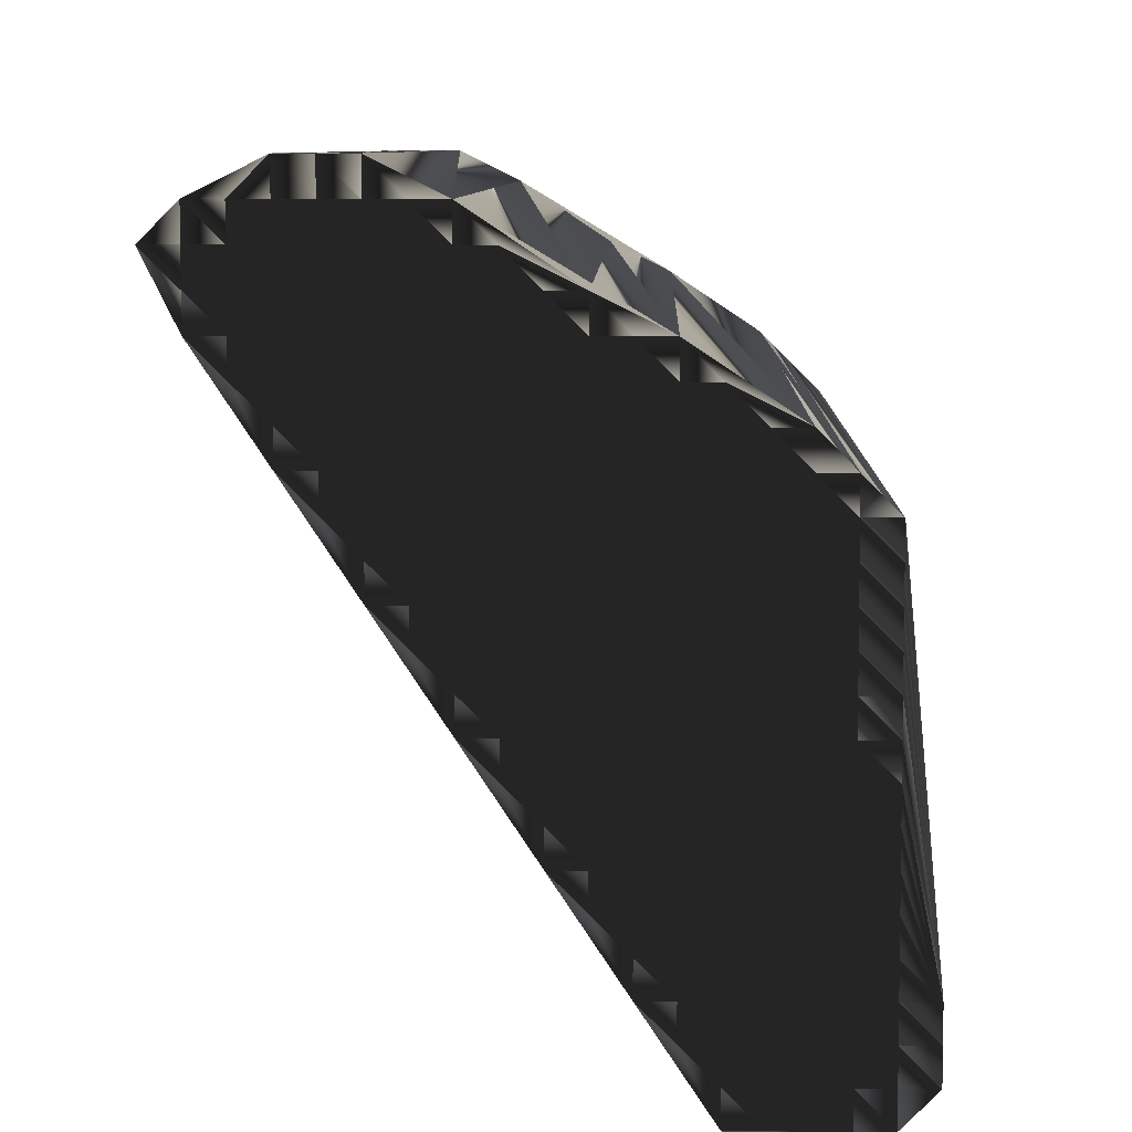
<metadata>
{"format":"obj","ext":"obj","renderer":"f3d","projection":"perspective","resolution":1024,"background":"white","views":[{"elev":7.3,"azim":1.5,"up":"+Y"}]}
</metadata>
<code>
v 271.1 208.3 0
v 271.9 206.7 0
v 271.9 207.5 0
v 271.9 208.3 0
v 271.9 209.1 0
v 272.7 205.9 0
v 272.7 206.7 0
v 272.7 207.5 0
v 272.7 208.3 0
v 272.7 209.1 0
v 273.5 204.3 0
v 273.5 205.1 0
v 273.5 205.9 0
v 273.5 206.7 0
v 273.5 207.5 0
v 273.5 208.3 0
v 273.5 209.1 0
v 273.5 209.9 0
v 274.3 203.5 0
v 274.3 204.3 0
v 274.3 205.1 0
v 274.3 205.9 0
v 274.3 206.7 0
v 274.3 207.5 0
v 274.3 208.3 0
v 274.3 209.1 0
v 274.3 209.9 0
v 275.1 201.9 0
v 275.1 202.7 0
v 275.1 203.5 0
v 275.1 204.3 0
v 275.1 205.1 0
v 275.1 205.9 0
v 275.1 206.7 0
v 275.1 207.5 0
v 275.1 208.3 0
v 275.1 209.1 0
v 275.1 209.9 0
v 275.9 201.1 0
v 275.9 201.9 0
v 275.9 202.7 0
v 275.9 203.5 0
v 275.9 204.3 0
v 275.9 205.1 0
v 275.9 205.9 0
v 275.9 206.7 0
v 275.9 207.5 0
v 275.9 208.3 0
v 275.9 209.1 0
v 276.7 199.5 0
v 276.7 200.3 0
v 276.7 201.1 0
v 276.7 201.9 0
v 276.7 202.7 0
v 276.7 203.5 0
v 276.7 204.3 0
v 276.7 205.1 0
v 276.7 205.9 0
v 276.7 206.7 0
v 276.7 207.5 0
v 276.7 208.3 0
v 276.7 209.1 0
v 277.5 198.7 0
v 277.5 199.5 0
v 277.5 200.3 0
v 277.5 201.1 0
v 277.5 201.9 0
v 277.5 202.7 0
v 277.5 203.5 0
v 277.5 204.3 0
v 277.5 205.1 0
v 277.5 205.9 0
v 277.5 206.7 0
v 277.5 207.5 0
v 277.5 208.3 0
v 278.3 197.1 0
v 278.3 197.9 0
v 278.3 198.7 0
v 278.3 199.5 0
v 278.3 200.3 0
v 278.3 201.1 0
v 278.3 201.9 0
v 278.3 202.7 0
v 278.3 203.5 0
v 278.3 204.3 0
v 278.3 205.1 0
v 278.3 205.9 0
v 278.3 206.7 0
v 278.3 207.5 0
v 279.1 196.3 0
v 279.1 197.1 0
v 279.1 197.9 0
v 279.1 198.7 0
v 279.1 199.5 0
v 279.1 200.3 0
v 279.1 201.1 0
v 279.1 201.9 0
v 279.1 202.7 0
v 279.1 203.5 0
v 279.1 204.3 0
v 279.1 205.1 0
v 279.1 205.9 0
v 279.1 206.7 0
v 279.1 207.5 0
v 279.9 194.7 0
v 279.9 195.5 0
v 279.9 196.3 0
v 279.9 197.1 0
v 279.9 197.9 0
v 279.9 198.7 0
v 279.9 199.5 0
v 279.9 200.3 0
v 279.9 201.1 0
v 279.9 201.9 0
v 279.9 202.7 0
v 279.9 203.5 0
v 279.9 204.3 0
v 279.9 205.1 0
v 279.9 205.9 0
v 279.9 206.7 0
v 280.7 193.9 0
v 280.7 194.7 0
v 280.7 195.5 0
v 280.7 196.3 0
v 280.7 197.1 0
v 280.7 197.9 0
v 280.7 198.7 0
v 280.7 199.5 0
v 280.7 200.3 0
v 280.7 201.1 0
v 280.7 201.9 0
v 280.7 202.7 0
v 280.7 203.5 0
v 280.7 204.3 0
v 280.7 205.1 0
v 280.7 205.9 0
v 280.7 206.7 0
v 281.5 192.3 0
v 281.5 193.1 0
v 281.5 193.9 0
v 281.5 194.7 0
v 281.5 195.5 0
v 281.5 196.3 0
v 281.5 197.1 0
v 281.5 197.9 0
v 281.5 198.7 0
v 281.5 199.5 0
v 281.5 200.3 0
v 281.5 201.1 0
v 281.5 201.9 0
v 281.5 202.7 0
v 281.5 203.5 0
v 281.5 204.3 0
v 281.5 205.1 0
v 281.5 205.9 0
v 282.3 191.5 0
v 282.3 192.3 0
v 282.3 193.1 0
v 282.3 193.9 0
v 282.3 194.7 0
v 282.3 195.5 0
v 282.3 196.3 0
v 282.3 197.1 0
v 282.3 197.9 0
v 282.3 198.7 0
v 282.3 199.5 0
v 282.3 200.3 0
v 282.3 201.1 0
v 282.3 201.9 0
v 282.3 202.7 0
v 282.3 203.5 0
v 282.3 204.3 0
v 282.3 205.1 0
v 283.1 192.3 0
v 283.1 193.1 0
v 283.1 193.9 0
v 283.1 194.7 0
v 283.1 195.5 0
v 283.1 196.3 0
v 283.1 197.1 0
v 283.1 197.9 0
v 283.1 198.7 0
v 283.1 199.5 0
v 283.1 200.3 0
v 283.1 201.1 0
v 283.1 201.9 0
v 283.1 202.7 0
v 283.1 203.5 0
v 283.1 204.3 0
v 283.1 205.1 0
v 283.9 192.3 0
v 283.9 193.1 0
v 283.9 193.9 0
v 283.9 194.7 0
v 283.9 195.5 0
v 283.9 196.3 0
v 283.9 197.1 0
v 283.9 197.9 0
v 283.9 198.7 0
v 283.9 199.5 0
v 283.9 200.3 0
v 283.9 201.1 0
v 283.9 201.9 0
v 283.9 202.7 0
v 283.9 203.5 0
v 283.9 204.3 0
v 284.7 192.3 0
v 284.7 193.1 0
v 284.7 193.9 0
v 284.7 194.7 0
v 284.7 195.5 0
v 284.7 196.3 0
v 284.7 197.1 0
v 284.7 197.9 0
v 284.7 198.7 0
v 284.7 199.5 0
v 284.7 200.3 0
v 284.7 201.1 0
v 284.7 201.9 0
v 284.7 202.7 0
v 284.7 203.5 0
v 285.5 193.1 0
v 285.5 193.9 0
v 285.5 194.7 0
v 271.1 208.3 30
v 271.9 206.7 30
v 271.9 207.5 30
v 271.9 208.3 30
v 271.9 209.1 30
v 272.7 205.9 30
v 272.7 206.7 30
v 272.7 207.5 30
v 272.7 208.3 30
v 272.7 209.1 30
v 273.5 204.3 30
v 273.5 205.1 30
v 273.5 205.9 30
v 273.5 206.7 30
v 273.5 207.5 30
v 273.5 208.3 30
v 273.5 209.1 30
v 273.5 209.9 30
v 274.3 203.5 30
v 274.3 204.3 30
v 274.3 205.1 30
v 274.3 205.9 30
v 274.3 206.7 30
v 274.3 207.5 30
v 274.3 208.3 30
v 274.3 209.1 30
v 274.3 209.9 30
v 275.1 201.9 30
v 275.1 202.7 30
v 275.1 203.5 30
v 275.1 204.3 30
v 275.1 205.1 30
v 275.1 205.9 30
v 275.1 206.7 30
v 275.1 207.5 30
v 275.1 208.3 30
v 275.1 209.1 30
v 275.1 209.9 30
v 275.9 201.1 30
v 275.9 201.9 30
v 275.9 202.7 30
v 275.9 203.5 30
v 275.9 204.3 30
v 275.9 205.1 30
v 275.9 205.9 30
v 275.9 206.7 30
v 275.9 207.5 30
v 275.9 208.3 30
v 275.9 209.1 30
v 276.7 199.5 30
v 276.7 200.3 30
v 276.7 201.1 30
v 276.7 201.9 30
v 276.7 202.7 30
v 276.7 203.5 30
v 276.7 204.3 30
v 276.7 205.1 30
v 276.7 205.9 30
v 276.7 206.7 30
v 276.7 207.5 30
v 276.7 208.3 30
v 276.7 209.1 30
v 277.5 198.7 30
v 277.5 199.5 30
v 277.5 200.3 30
v 277.5 201.1 30
v 277.5 201.9 30
v 277.5 202.7 30
v 277.5 203.5 30
v 277.5 204.3 30
v 277.5 205.1 30
v 277.5 205.9 30
v 277.5 206.7 30
v 277.5 207.5 30
v 277.5 208.3 30
v 278.3 197.1 30
v 278.3 197.9 30
v 278.3 198.7 30
v 278.3 199.5 30
v 278.3 200.3 30
v 278.3 201.1 30
v 278.3 201.9 30
v 278.3 202.7 30
v 278.3 203.5 30
v 278.3 204.3 30
v 278.3 205.1 30
v 278.3 205.9 30
v 278.3 206.7 30
v 278.3 207.5 30
v 279.1 196.3 30
v 279.1 197.1 30
v 279.1 197.9 30
v 279.1 198.7 30
v 279.1 199.5 30
v 279.1 200.3 30
v 279.1 201.1 30
v 279.1 201.9 30
v 279.1 202.7 30
v 279.1 203.5 30
v 279.1 204.3 30
v 279.1 205.1 30
v 279.1 205.9 30
v 279.1 206.7 30
v 279.1 207.5 30
v 279.9 194.7 30
v 279.9 195.5 30
v 279.9 196.3 30
v 279.9 197.1 30
v 279.9 197.9 30
v 279.9 198.7 30
v 279.9 199.5 30
v 279.9 200.3 30
v 279.9 201.1 30
v 279.9 201.9 30
v 279.9 202.7 30
v 279.9 203.5 30
v 279.9 204.3 30
v 279.9 205.1 30
v 279.9 205.9 30
v 279.9 206.7 30
v 280.7 193.9 30
v 280.7 194.7 30
v 280.7 195.5 30
v 280.7 196.3 30
v 280.7 197.1 30
v 280.7 197.9 30
v 280.7 198.7 30
v 280.7 199.5 30
v 280.7 200.3 30
v 280.7 201.1 30
v 280.7 201.9 30
v 280.7 202.7 30
v 280.7 203.5 30
v 280.7 204.3 30
v 280.7 205.1 30
v 280.7 205.9 30
v 280.7 206.7 30
v 281.5 192.3 30
v 281.5 193.1 30
v 281.5 193.9 30
v 281.5 194.7 30
v 281.5 195.5 30
v 281.5 196.3 30
v 281.5 197.1 30
v 281.5 197.9 30
v 281.5 198.7 30
v 281.5 199.5 30
v 281.5 200.3 30
v 281.5 201.1 30
v 281.5 201.9 30
v 281.5 202.7 30
v 281.5 203.5 30
v 281.5 204.3 30
v 281.5 205.1 30
v 281.5 205.9 30
v 282.3 191.5 30
v 282.3 192.3 30
v 282.3 193.1 30
v 282.3 193.9 30
v 282.3 194.7 30
v 282.3 195.5 30
v 282.3 196.3 30
v 282.3 197.1 30
v 282.3 197.9 30
v 282.3 198.7 30
v 282.3 199.5 30
v 282.3 200.3 30
v 282.3 201.1 30
v 282.3 201.9 30
v 282.3 202.7 30
v 282.3 203.5 30
v 282.3 204.3 30
v 282.3 205.1 30
v 283.1 192.3 30
v 283.1 193.1 30
v 283.1 193.9 30
v 283.1 194.7 30
v 283.1 195.5 30
v 283.1 196.3 30
v 283.1 197.1 30
v 283.1 197.9 30
v 283.1 198.7 30
v 283.1 199.5 30
v 283.1 200.3 30
v 283.1 201.1 30
v 283.1 201.9 30
v 283.1 202.7 30
v 283.1 203.5 30
v 283.1 204.3 30
v 283.1 205.1 30
v 283.9 192.3 30
v 283.9 193.1 30
v 283.9 193.9 30
v 283.9 194.7 30
v 283.9 195.5 30
v 283.9 196.3 30
v 283.9 197.1 30
v 283.9 197.9 30
v 283.9 198.7 30
v 283.9 199.5 30
v 283.9 200.3 30
v 283.9 201.1 30
v 283.9 201.9 30
v 283.9 202.7 30
v 283.9 203.5 30
v 283.9 204.3 30
v 284.7 192.3 30
v 284.7 193.1 30
v 284.7 193.9 30
v 284.7 194.7 30
v 284.7 195.5 30
v 284.7 196.3 30
v 284.7 197.1 30
v 284.7 197.9 30
v 284.7 198.7 30
v 284.7 199.5 30
v 284.7 200.3 30
v 284.7 201.1 30
v 284.7 201.9 30
v 284.7 202.7 30
v 284.7 203.5 30
v 285.5 193.1 30
v 285.5 193.9 30
v 285.5 194.7 30
f 114 115 98
f 98 84 83
f 14 8 7
f 13 22 14
f 22 23 14
f 36 26 25
f 24 16 15
f 96 82 81
f 26 37 27
f 113 130 114
f 11 19 20
f 50 63 64
f 95 96 81
f 41 54 42
f 113 114 97
f 79 93 94
f 20 12 11
f 159 175 176
f 207 191 156
f 78 79 64
f 143 142 161
f 191 174 156
f 78 77 92
f 138 121 105
f 63 76 77
f 97 96 113
f 92 77 91
f 96 112 113
f 78 92 93
f 125 109 108
f 193 177 176
f 129 128 147
f 82 68 67
f 80 81 66
f 150 169 151
f 47 48 36
f 63 78 64
f 65 80 66
f 56 69 70
f 81 67 66
f 80 79 94
f 149 130 148
f 13 21 22
f 7 6 13
f 67 53 66
f 14 15 8
f 8 9 4
f 8 4 3
f 7 3 2
f 17 26 18
f 15 9 8
f 56 44 43
f 35 47 36
f 49 37 48
f 101 86 100
f 72 87 73
f 54 41 53
f 7 13 14
f 55 56 43
f 28 19 11
f 55 54 68
f 88 74 73
f 181 182 165
f 168 184 185
f 185 186 169
f 179 178 195
f 148 130 129
f 85 99 100
f 115 114 131
f 132 150 151
f 188 171 187
f 118 135 119
f 186 202 203
f 148 167 149
f 104 89 103
f 200 201 184
f 166 148 147
f 158 159 140
f 198 199 182
f 126 144 145
f 187 203 204
f 165 182 166
f 178 179 162
f 159 160 141
f 213 198 197
f 179 180 163
f 93 92 109
f 125 108 124
f 144 163 145
f 157 158 139
f 181 165 164
f 164 165 146
f 105 106 90
f 90 106 107
f 157 174 158
f 158 140 139
f 158 175 159
f 142 160 161
f 158 174 175
f 178 177 194
f 208 209 193
f 196 195 211
f 220 205 204
f 210 209 223
f 50 64 51
f 53 52 66
f 39 50 51
f 52 65 66
f 50 39 28
f 28 39 40
f 65 52 51
f 67 68 54
f 52 40 39
f 53 40 52
f 52 39 51
f 80 95 81
f 81 82 67
f 51 64 65
f 65 64 79
f 78 93 79
f 79 80 65
f 124 123 142
f 76 63 50
f 90 107 91
f 91 108 92
f 121 140 122
f 106 122 123
f 91 107 108
f 106 105 122
f 107 124 108
f 97 82 96
f 96 95 112
f 126 110 109
f 109 92 108
f 95 94 111
f 110 93 109
f 105 90 76
f 76 90 91
f 78 63 77
f 77 76 91
f 95 80 94
f 94 93 110
f 69 83 84
f 68 69 55
f 68 82 83
f 133 117 116
f 82 97 83
f 116 99 115
f 83 97 98
f 98 97 114
f 115 132 116
f 133 132 151
f 84 98 99
f 99 98 115
f 100 86 85
f 100 99 116
f 70 85 71
f 72 86 87
f 70 84 85
f 85 84 99
f 101 102 87
f 86 71 85
f 29 40 41
f 56 55 69
f 70 71 57
f 59 58 72
f 41 30 29
f 41 40 53
f 55 42 54
f 54 53 67
f 68 83 69
f 69 84 70
f 28 29 19
f 12 20 21
f 28 40 29
f 30 41 42
f 42 31 30
f 30 19 29
f 19 30 20
f 20 30 31
f 42 43 31
f 31 21 20
f 42 55 43
f 86 72 71
f 11 12 6
f 3 7 8
f 6 12 13
f 13 12 21
f 21 31 32
f 14 23 15
f 22 21 32
f 32 31 43
f 22 32 33
f 44 32 43
f 22 33 23
f 25 35 36
f 23 33 34
f 60 59 73
f 11 6 2
f 2 6 7
f 9 10 5
f 3 1 2
f 15 23 24
f 24 23 34
f 9 5 4
f 4 1 3
f 24 25 16
f 16 9 15
f 4 5 1
f 9 16 10
f 10 18 5
f 18 10 17
f 17 10 16
f 27 18 26
f 25 17 16
f 38 27 37
f 37 26 36
f 24 35 25
f 25 26 17
f 24 34 35
f 45 34 33
f 60 48 47
f 46 35 34
f 47 35 46
f 44 33 32
f 60 61 48
f 59 47 46
f 61 75 62
f 48 37 36
f 48 61 49
f 49 38 37
f 38 49 62
f 60 74 61
f 61 62 49
f 75 74 89
f 120 103 119
f 75 61 74
f 74 60 73
f 102 88 87
f 137 120 136
f 62 75 104
f 104 75 89
f 102 118 119
f 88 103 89
f 103 102 119
f 118 102 101
f 60 47 59
f 56 57 44
f 86 101 87
f 88 102 103
f 89 74 88
f 88 73 87
f 57 71 58
f 44 45 33
f 58 46 45
f 45 46 34
f 59 46 58
f 57 45 44
f 56 70 57
f 57 58 45
f 73 59 72
f 72 58 71
f 101 100 117
f 152 171 153
f 95 111 112
f 125 144 126
f 113 112 129
f 128 112 111
f 129 112 128
f 127 111 110
f 148 129 147
f 145 127 126
f 150 132 131
f 167 148 166
f 149 131 130
f 150 149 168
f 133 152 134
f 170 151 169
f 113 129 130
f 131 149 150
f 132 115 131
f 131 114 130
f 151 152 133
f 133 116 132
f 118 101 117
f 117 100 116
f 118 117 134
f 119 136 120
f 104 103 120
f 136 119 135
f 135 154 136
f 136 154 155
f 62 104 137
f 137 104 120
f 135 134 153
f 136 155 137
f 154 173 155
f 155 173 190
f 154 153 172
f 173 189 190
f 135 118 134
f 134 117 133
f 151 170 152
f 152 153 134
f 171 170 187
f 153 154 135
f 204 188 187
f 186 170 169
f 188 189 172
f 171 172 153
f 152 170 171
f 189 188 205
f 171 188 172
f 172 173 154
f 206 190 189
f 189 173 172
f 190 137 155
f 206 189 205
f 202 186 185
f 204 219 220
f 204 205 188
f 221 205 220
f 224 219 218
f 206 205 221
f 224 220 219
f 185 184 201
f 203 219 204
f 203 218 219
f 224 218 217
f 185 169 168
f 168 169 150
f 203 187 186
f 186 187 170
f 185 201 202
f 202 218 203
f 183 167 166
f 166 147 165
f 184 168 167
f 167 168 149
f 200 184 183
f 183 184 167
f 200 216 201
f 201 217 202
f 198 182 181
f 224 216 215
f 202 217 218
f 224 217 216
f 214 213 224
f 215 216 200
f 215 214 224
f 216 217 201
f 210 223 224
f 181 180 197
f 211 210 224
f 212 213 197
f 212 211 224
f 213 214 198
f 211 195 210
f 196 211 212
f 178 194 195
f 196 212 197
f 214 199 198
f 198 181 197
f 215 200 199
f 199 200 183
f 213 212 224
f 214 215 199
f 165 147 146
f 146 147 128
f 199 183 182
f 182 183 166
f 126 127 110
f 110 111 94
f 146 128 127
f 127 128 111
f 164 146 145
f 145 146 127
f 107 106 123
f 109 125 126
f 124 143 125
f 125 143 144
f 143 162 144
f 144 162 163
f 180 164 163
f 163 164 145
f 196 197 180
f 179 163 162
f 181 164 180
f 180 179 196
f 159 176 160
f 143 161 162
f 160 177 161
f 161 178 162
f 105 121 122
f 142 141 160
f 124 107 123
f 141 122 140
f 143 124 142
f 141 123 122
f 121 139 140
f 157 139 138
f 138 139 121
f 142 123 141
f 141 140 159
f 157 138 156
f 178 161 177
f 177 160 176
f 175 192 176
f 174 157 156
f 207 192 191
f 174 191 175
f 175 191 192
f 177 193 194
f 194 193 209
f 196 179 195
f 195 194 210
f 208 222 209
f 209 210 194
f 208 207 222
f 220 224 221
f 208 193 192
f 192 193 176
f 208 192 207
f 209 222 223
f 339 338 322
f 308 322 307
f 232 238 231
f 246 237 238
f 247 246 238
f 250 260 249
f 240 248 239
f 306 320 305
f 261 250 251
f 354 337 338
f 243 235 244
f 287 274 288
f 320 319 305
f 278 265 266
f 338 337 321
f 317 303 318
f 236 244 235
f 399 383 400
f 415 431 380
f 303 302 288
f 366 367 385
f 398 415 380
f 301 302 316
f 345 362 329
f 300 287 301
f 320 321 337
f 301 316 315
f 336 320 337
f 316 302 317
f 333 349 332
f 401 417 400
f 352 353 371
f 292 306 291
f 305 304 290
f 393 374 375
f 272 271 260
f 302 287 288
f 304 289 290
f 293 280 294
f 291 305 290
f 303 304 318
f 354 373 372
f 245 237 246
f 230 231 237
f 277 291 290
f 239 238 232
f 233 232 228
f 228 232 227
f 227 231 226
f 250 241 242
f 233 239 232
f 268 280 267
f 271 259 260
f 261 273 272
f 310 325 324
f 311 296 297
f 265 278 277
f 237 231 238
f 280 279 267
f 243 252 235
f 278 279 292
f 298 312 297
f 406 405 389
f 408 392 409
f 410 409 393
f 402 403 419
f 354 372 353
f 323 309 324
f 338 339 355
f 374 356 375
f 395 412 411
f 359 342 343
f 426 410 427
f 391 372 373
f 313 328 327
f 425 424 408
f 372 390 371
f 383 382 364
f 423 422 406
f 368 350 369
f 427 411 428
f 406 389 390
f 403 402 386
f 384 383 365
f 422 437 421
f 404 403 387
f 316 317 333
f 332 349 348
f 387 368 369
f 382 381 363
f 389 405 388
f 389 388 370
f 330 329 314
f 330 314 331
f 398 381 382
f 364 382 363
f 399 382 383
f 384 366 385
f 398 382 399
f 401 402 418
f 433 432 417
f 419 420 435
f 429 444 428
f 433 434 447
f 288 274 275
f 276 277 290
f 274 263 275
f 289 276 290
f 263 274 252
f 263 252 264
f 276 289 275
f 292 291 278
f 264 276 263
f 264 277 276
f 263 276 275
f 319 304 305
f 306 305 291
f 288 275 289
f 288 289 303
f 317 302 303
f 304 303 289
f 347 348 366
f 287 300 274
f 331 314 315
f 332 315 316
f 364 345 346
f 346 330 347
f 331 315 332
f 329 330 346
f 348 331 332
f 306 321 320
f 319 320 336
f 334 350 333
f 316 333 332
f 318 319 335
f 317 334 333
f 314 329 300
f 314 300 315
f 287 302 301
f 300 301 315
f 304 319 318
f 317 318 334
f 307 293 308
f 293 292 279
f 306 292 307
f 341 357 340
f 321 306 307
f 323 340 339
f 321 307 322
f 321 322 338
f 356 339 340
f 356 357 375
f 322 308 323
f 322 323 339
f 310 324 309
f 323 324 340
f 309 294 295
f 310 296 311
f 308 294 309
f 308 309 323
f 326 325 311
f 295 310 309
f 264 253 265
f 279 280 293
f 295 294 281
f 282 283 296
f 254 265 253
f 264 265 277
f 266 279 278
f 277 278 291
f 307 292 293
f 308 293 294
f 253 252 243
f 244 236 245
f 264 252 253
f 265 254 266
f 255 266 254
f 243 254 253
f 254 243 244
f 254 244 255
f 267 266 255
f 245 255 244
f 279 266 267
f 296 310 295
f 236 235 230
f 231 227 232
f 236 230 237
f 236 237 245
f 255 245 256
f 247 238 239
f 245 246 256
f 255 256 267
f 256 246 257
f 256 268 267
f 257 246 247
f 259 249 260
f 257 247 258
f 283 284 297
f 230 235 226
f 230 226 231
f 234 233 229
f 225 227 226
f 247 239 248
f 247 248 258
f 229 233 228
f 225 228 227
f 249 248 240
f 233 240 239
f 229 228 225
f 240 233 234
f 242 234 229
f 234 242 241
f 234 241 240
f 242 251 250
f 241 249 240
f 251 262 261
f 250 261 260
f 259 248 249
f 250 249 241
f 258 248 259
f 258 269 257
f 272 284 271
f 259 270 258
f 259 271 270
f 257 268 256
f 285 284 272
f 271 283 270
f 299 285 286
f 261 272 260
f 285 272 273
f 262 273 261
f 273 262 286
f 298 284 285
f 286 285 273
f 298 299 313
f 327 344 343
f 285 299 298
f 284 298 297
f 312 326 311
f 344 361 360
f 299 286 328
f 299 328 313
f 342 326 343
f 327 312 313
f 326 327 343
f 326 342 325
f 271 284 283
f 281 280 268
f 325 310 311
f 326 312 327
f 298 313 312
f 297 312 311
f 295 281 282
f 269 268 257
f 270 282 269
f 270 269 258
f 270 283 282
f 269 281 268
f 294 280 281
f 282 281 269
f 283 297 296
f 282 296 295
f 324 325 341
f 395 376 377
f 335 319 336
f 368 349 350
f 336 337 353
f 336 352 335
f 336 353 352
f 335 351 334
f 353 372 371
f 351 369 350
f 356 374 355
f 372 391 390
f 355 373 354
f 373 374 392
f 376 357 358
f 375 394 393
f 353 337 354
f 373 355 374
f 339 356 355
f 338 355 354
f 376 375 357
f 340 357 356
f 325 342 341
f 324 341 340
f 341 342 358
f 360 343 344
f 327 328 344
f 343 360 359
f 378 359 360
f 378 360 379
f 328 286 361
f 328 361 344
f 358 359 377
f 379 360 361
f 397 378 379
f 397 379 414
f 377 378 396
f 413 397 414
f 342 359 358
f 341 358 357
f 394 375 376
f 377 376 358
f 394 395 411
f 378 377 359
f 412 428 411
f 394 410 393
f 413 412 396
f 396 395 377
f 394 376 395
f 412 413 429
f 412 395 396
f 397 396 378
f 414 430 413
f 397 413 396
f 361 414 379
f 413 430 429
f 410 426 409
f 443 428 444
f 429 428 412
f 429 445 444
f 443 448 442
f 429 430 445
f 444 448 443
f 408 409 425
f 443 427 428
f 442 427 443
f 442 448 441
f 393 409 392
f 393 392 374
f 411 427 410
f 411 410 394
f 425 409 426
f 442 426 427
f 391 407 390
f 371 390 389
f 392 408 391
f 392 391 373
f 408 424 407
f 408 407 391
f 440 424 425
f 441 425 426
f 406 422 405
f 440 448 439
f 441 426 442
f 441 448 440
f 437 438 448
f 440 439 424
f 438 439 448
f 441 440 425
f 447 434 448
f 404 405 421
f 434 435 448
f 437 436 421
f 435 436 448
f 438 437 422
f 419 435 434
f 435 420 436
f 418 402 419
f 436 420 421
f 423 438 422
f 405 422 421
f 424 439 423
f 424 423 407
f 436 437 448
f 439 438 423
f 371 389 370
f 371 370 352
f 407 423 406
f 407 406 390
f 351 350 334
f 335 334 318
f 352 370 351
f 352 351 335
f 370 388 369
f 370 369 351
f 330 331 347
f 349 333 350
f 367 348 349
f 367 349 368
f 386 367 368
f 386 368 387
f 388 404 387
f 388 387 369
f 421 420 404
f 387 403 386
f 388 405 404
f 403 404 420
f 400 383 384
f 385 367 386
f 401 384 385
f 402 385 386
f 345 329 346
f 365 366 384
f 331 348 347
f 346 365 364
f 348 367 366
f 347 365 346
f 363 345 364
f 363 381 362
f 363 362 345
f 347 366 365
f 364 365 383
f 362 381 380
f 385 402 401
f 384 401 400
f 416 399 400
f 381 398 380
f 416 431 415
f 415 398 399
f 415 399 416
f 417 401 418
f 417 418 433
f 403 420 419
f 418 419 434
f 446 432 433
f 434 433 418
f 431 432 446
f 448 444 445
f 417 432 416
f 417 416 400
f 416 432 431
f 446 433 447
f 1 225 2
f 2 226 225
f 2 226 11
f 11 235 226
f 11 235 28
f 28 252 235
f 28 252 50
f 50 274 252
f 50 274 76
f 76 300 274
f 76 300 105
f 105 329 300
f 105 329 138
f 138 362 329
f 138 362 156
f 156 380 362
f 156 380 207
f 207 431 380
f 207 431 222
f 222 446 431
f 222 446 223
f 223 447 446
f 223 447 224
f 224 448 447
f 224 448 216
f 216 440 448
f 216 440 217
f 217 441 440
f 217 441 218
f 218 442 441
f 218 442 219
f 219 443 442
f 219 443 220
f 220 444 443
f 220 444 221
f 221 445 444
f 221 445 206
f 206 430 445
f 206 430 190
f 190 414 430
f 190 414 137
f 137 361 414
f 137 361 104
f 104 328 361
f 104 328 62
f 62 286 328
f 62 286 38
f 38 262 286
f 38 262 27
f 27 251 262
f 27 251 18
f 18 242 251
f 18 242 5
f 5 229 242
f 5 229 1
f 1 225 229

</code>
